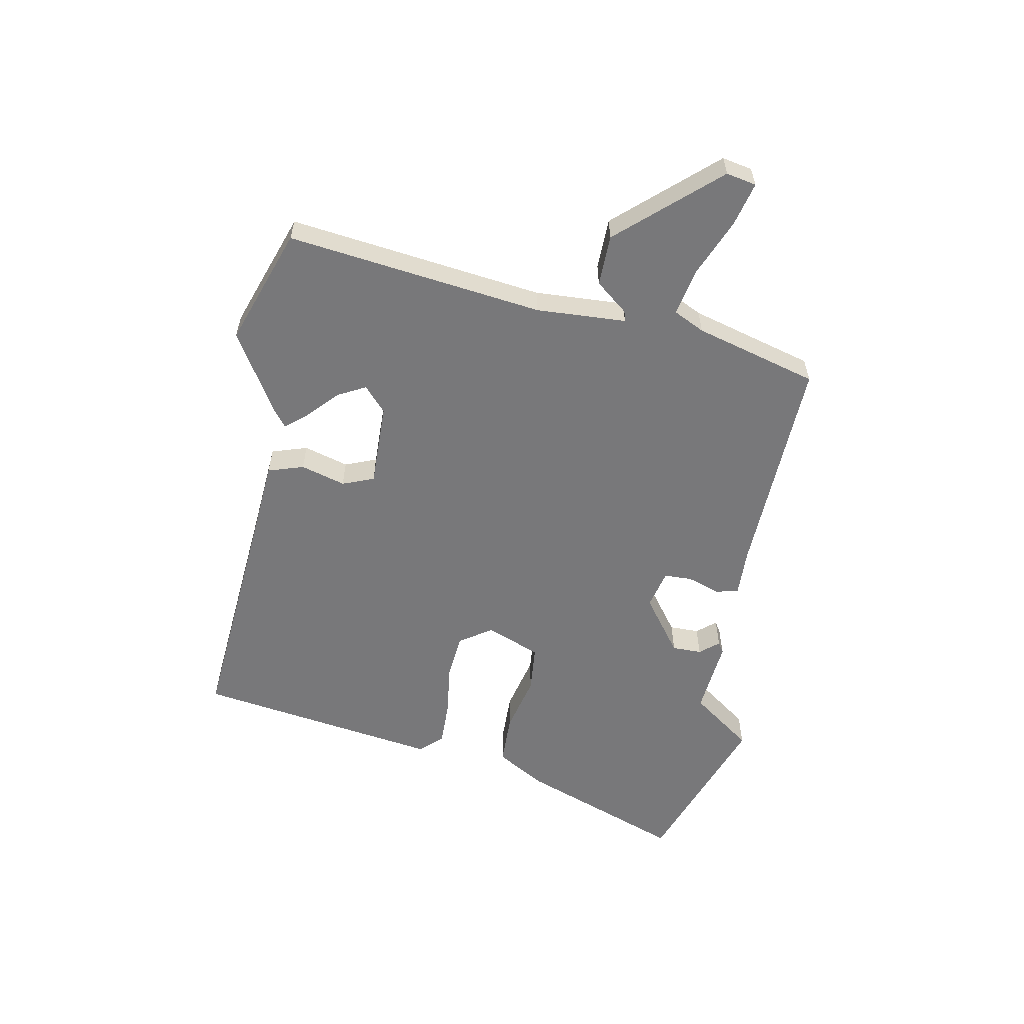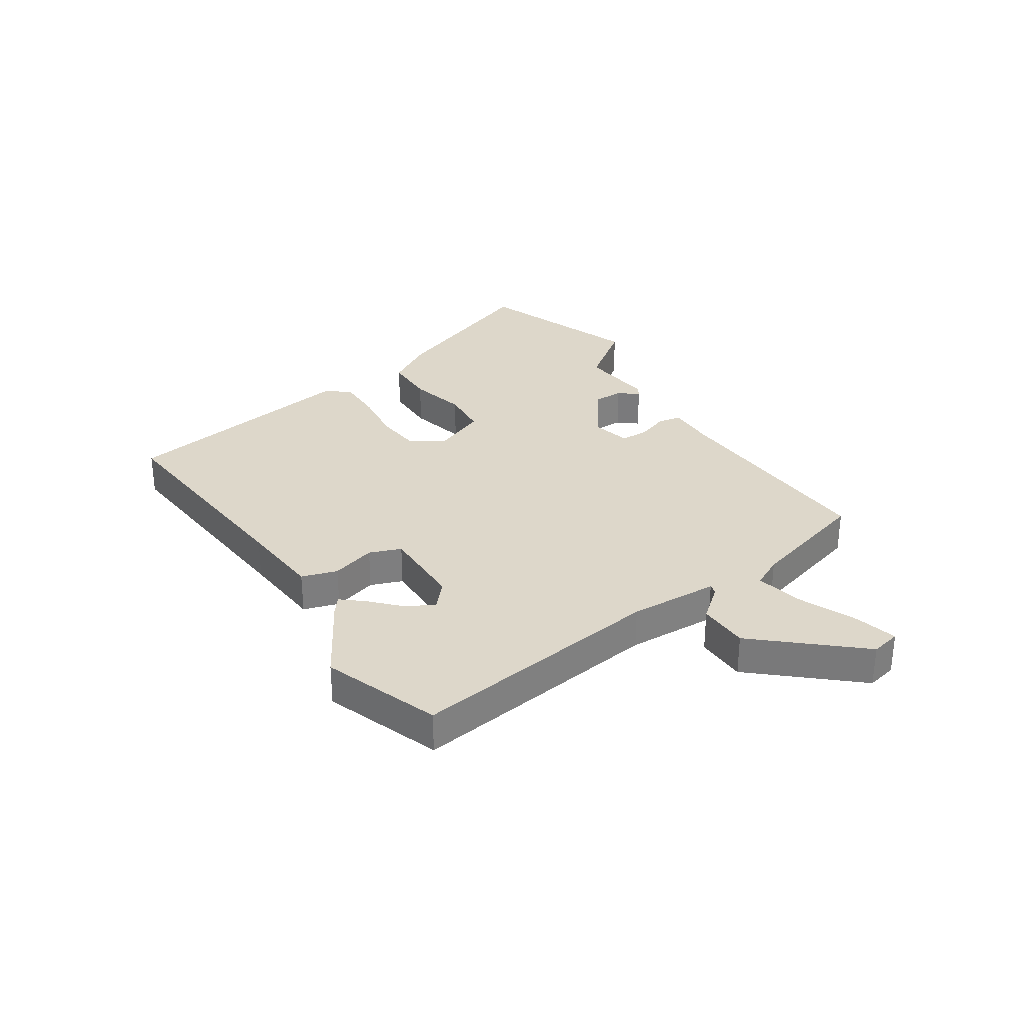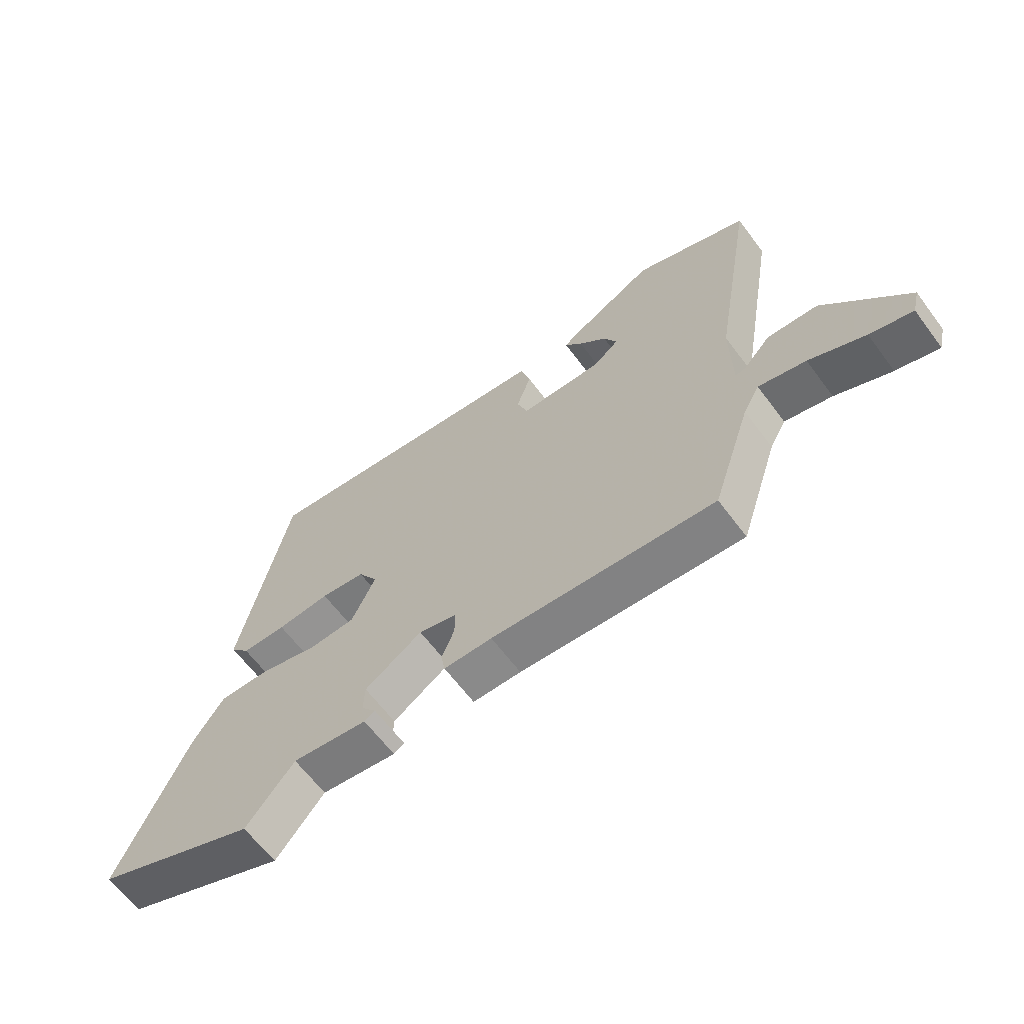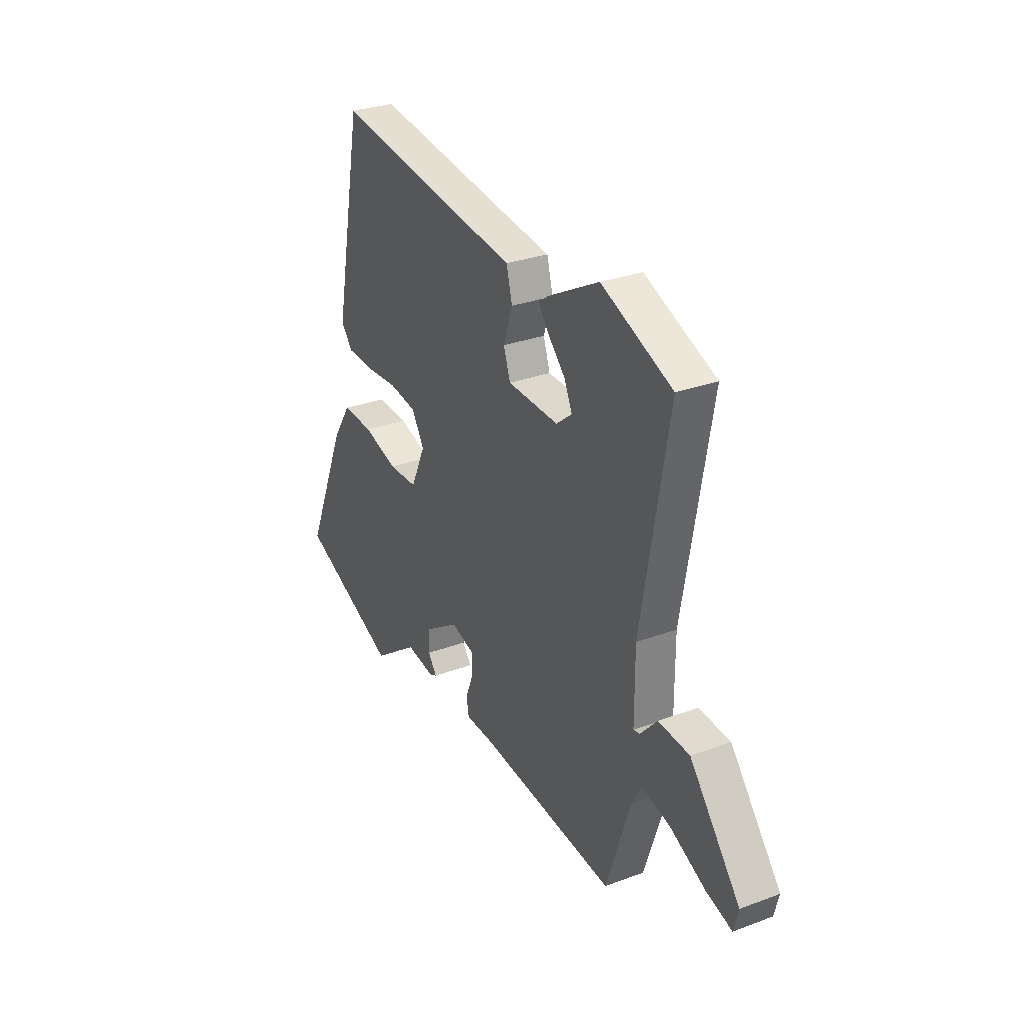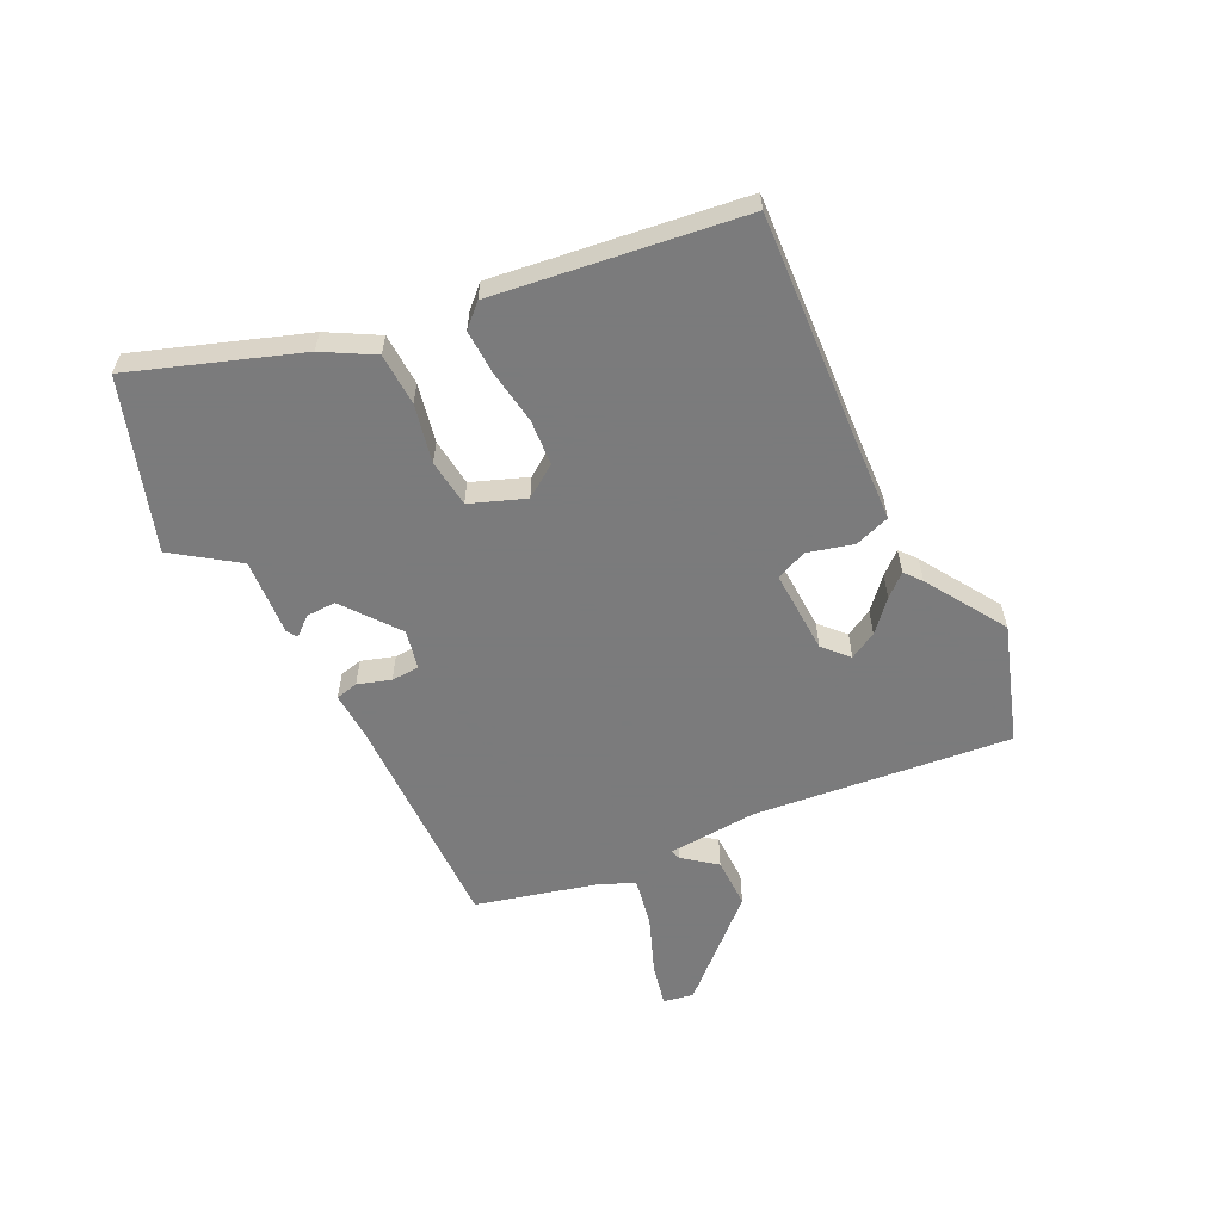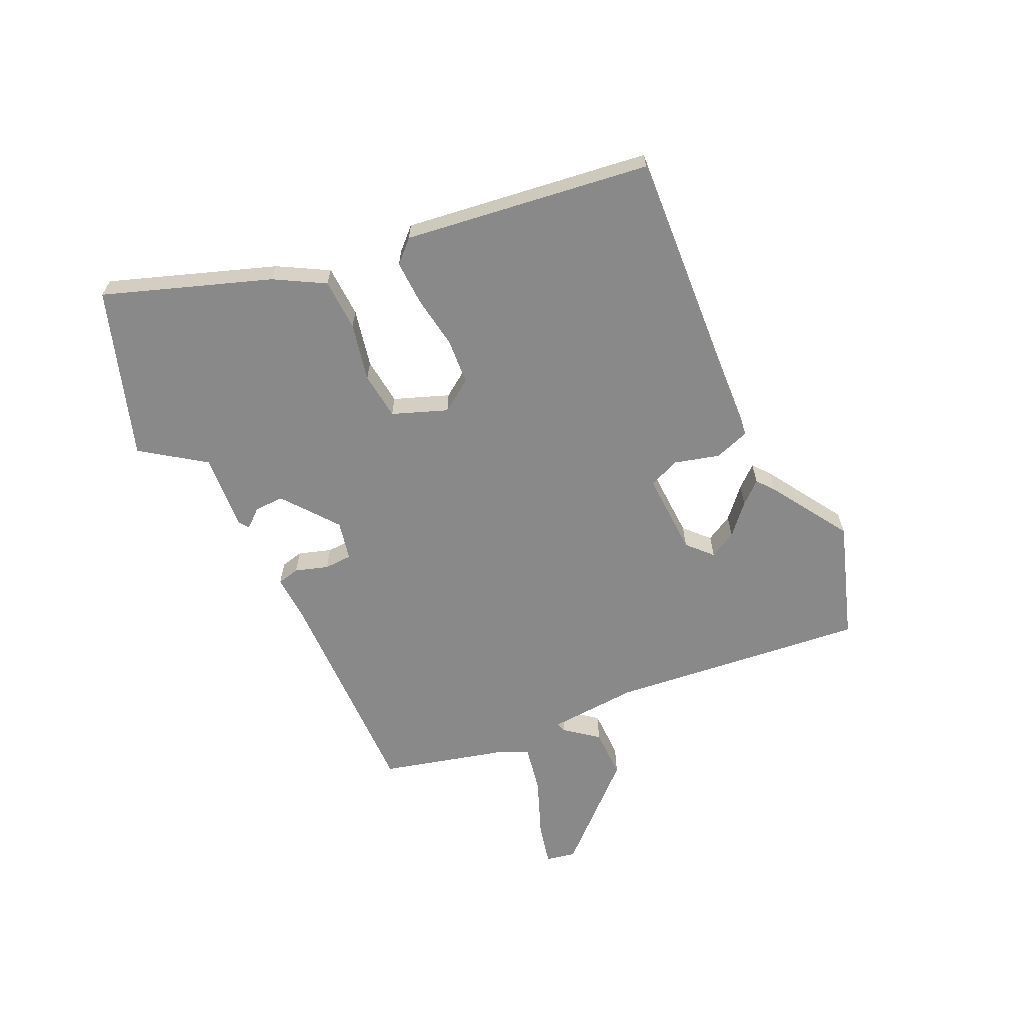
<metadata>
{"format":"obj","ext":"obj","renderer":"f3d","projection":"perspective","resolution":1024,"background":"white","views":[{"elev":-57.5,"azim":81.8,"up":"+Y"},{"elev":30.9,"azim":58.9,"up":"+Y"},{"elev":-64.0,"azim":36.8,"up":"+Z"},{"elev":30.2,"azim":61.7,"up":"+Z"},{"elev":-58.4,"azim":-60.2,"up":"+Y"},{"elev":-63.2,"azim":-61.5,"up":"+Y"}]}
</metadata>
<code>
v 0.421 0.07 0.532
v 0.623 0.07 0.451
v 0.547 0.07 0.007
v 0.548 0.07 -0.15
v 0.566 0.07 -0.146
v 0.614 0.07 -0.092
v 0.703 0.07 -0.097
v 0.847 0.07 -0.273
v 0.834 0.07 -0.325
v 0.759 0.07 -0.303
v 0.661 0.07 -0.257
v 0.578 0.07 -0.236
v 0.549 0.07 -0.289
v 0.48 0.07 -0.501
v 0.088 0.07 -0.47
v 0.003 0.07 -0.469
v -0.004 0.07 -0.429
v 0.018 0.07 -0.373
v 0.019 0.07 -0.324
v -0.049 0.07 -0.305
v -0.15 0.07 -0.373
v -0.152 0.07 -0.425
v -0.126 0.07 -0.459
v -0.145 0.07 -0.47
v -0.278 0.07 -0.452
v -0.362 0.07 -0.556
v -0.649 0.07 -0.44
v -0.529 0.07 -0.158
v -0.475 0.07 -0.075
v -0.384 0.07 -0.077
v -0.284 0.07 -0.105
v -0.2 0.07 -0.101
v -0.158 0.07 -0.008
v -0.193 0.07 0.05
v -0.272 0.07 0.061
v -0.366 0.07 0.053
v -0.445 0.07 0.055
v -0.479 0.07 0.095
v -0.395 0.07 0.521
v 0.003 0.07 0.471
v 0.147 0.07 0.454
v 0.164 0.07 0.391
v 0.138 0.07 0.314
v 0.157 0.07 0.258
v 0.304 0.07 0.255
v 0.349 0.07 0.292
v 0.326 0.07 0.341
v 0.277 0.07 0.391
v 0.246 0.07 0.431
v 0.277 0.07 0.453
v 0.421 0 0.532
v 0.623 0 0.451
v 0.547 0 0.007
v 0.548 0 -0.15
v 0.566 0 -0.146
v 0.614 0 -0.092
v 0.703 0 -0.097
v 0.847 0 -0.273
v 0.834 0 -0.325
v 0.759 0 -0.303
v 0.661 0 -0.257
v 0.578 0 -0.236
v 0.549 0 -0.289
v 0.48 0 -0.501
v 0.088 0 -0.47
v 0.003 0 -0.469
v -0.004 0 -0.429
v 0.018 0 -0.373
v 0.019 0 -0.324
v -0.049 0 -0.305
v -0.15 0 -0.373
v -0.152 0 -0.425
v -0.126 0 -0.459
v -0.145 0 -0.47
v -0.278 0 -0.452
v -0.362 0 -0.556
v -0.649 0 -0.44
v -0.529 0 -0.158
v -0.475 0 -0.075
v -0.384 0 -0.077
v -0.284 0 -0.105
v -0.2 0 -0.101
v -0.158 0 -0.008
v -0.193 0 0.05
v -0.272 0 0.061
v -0.366 0 0.053
v -0.445 0 0.055
v -0.479 0 0.095
v -0.395 0 0.521
v 0.003 0 0.471
v 0.147 0 0.454
v 0.164 0 0.391
v 0.138 0 0.314
v 0.157 0 0.258
v 0.304 0 0.255
v 0.349 0 0.292
v 0.326 0 0.341
v 0.277 0 0.391
v 0.246 0 0.431
v 0.277 0 0.453
f 50 1 2
f 49 50 2
f 48 49 2
f 47 48 2
f 46 47 2 3
f 45 46 3 4
f 44 45 4
f 40 41 42 43
f 40 43 44
f 39 40 44
f 38 39 44
f 37 38 44
f 36 37 44
f 35 36 44
f 34 35 44
f 33 34 44 4
f 29 30 31
f 28 29 31
f 27 28 31
f 26 27 31
f 25 26 31
f 25 31 32
f 22 23 24 25
f 25 32 33
f 22 25 33
f 21 22 33
f 15 16 17 18
f 15 18 19
f 14 15 19
f 13 14 19
f 12 13 19 20
f 9 10 11
f 8 9 11
f 7 8 11
f 6 7 11
f 5 6 11
f 4 5 11 12
f 33 4 12 20
f 20 21 33
f 52 51 100
f 52 100 99
f 52 99 98
f 52 98 97
f 53 52 97 96
f 54 53 96 95
f 54 95 94
f 93 92 91 90
f 94 93 90
f 94 90 89
f 94 89 88
f 94 88 87
f 94 87 86
f 94 86 85
f 94 85 84
f 54 94 84 83
f 81 80 79
f 81 79 78
f 81 78 77
f 81 77 76
f 81 76 75
f 82 81 75
f 75 74 73 72
f 83 82 75
f 83 75 72
f 83 72 71
f 68 67 66 65
f 69 68 65
f 69 65 64
f 69 64 63
f 70 69 63 62
f 61 60 59
f 61 59 58
f 61 58 57
f 61 57 56
f 61 56 55
f 62 61 55 54
f 70 62 54 83
f 83 71 70
f 1 51 52 2
f 2 52 53 3
f 3 53 54 4
f 4 54 55 5
f 5 55 56 6
f 6 56 57 7
f 7 57 58 8
f 8 58 59 9
f 9 59 60 10
f 10 60 61 11
f 11 61 62 12
f 12 62 63 13
f 13 63 64 14
f 14 64 65 15
f 15 65 66 16
f 16 66 67 17
f 17 67 68 18
f 18 68 69 19
f 19 69 70 20
f 20 70 71 21
f 21 71 72 22
f 22 72 73 23
f 23 73 74 24
f 24 74 75 25
f 25 75 76 26
f 26 76 77 27
f 27 77 78 28
f 28 78 79 29
f 29 79 80 30
f 30 80 81 31
f 31 81 82 32
f 32 82 83 33
f 33 83 84 34
f 34 84 85 35
f 35 85 86 36
f 36 86 87 37
f 37 87 88 38
f 38 88 89 39
f 39 89 90 40
f 40 90 91 41
f 41 91 92 42
f 42 92 93 43
f 43 93 94 44
f 44 94 95 45
f 45 95 96 46
f 46 96 97 47
f 47 97 98 48
f 48 98 99 49
f 49 99 100 50
f 50 100 51 1

</code>
